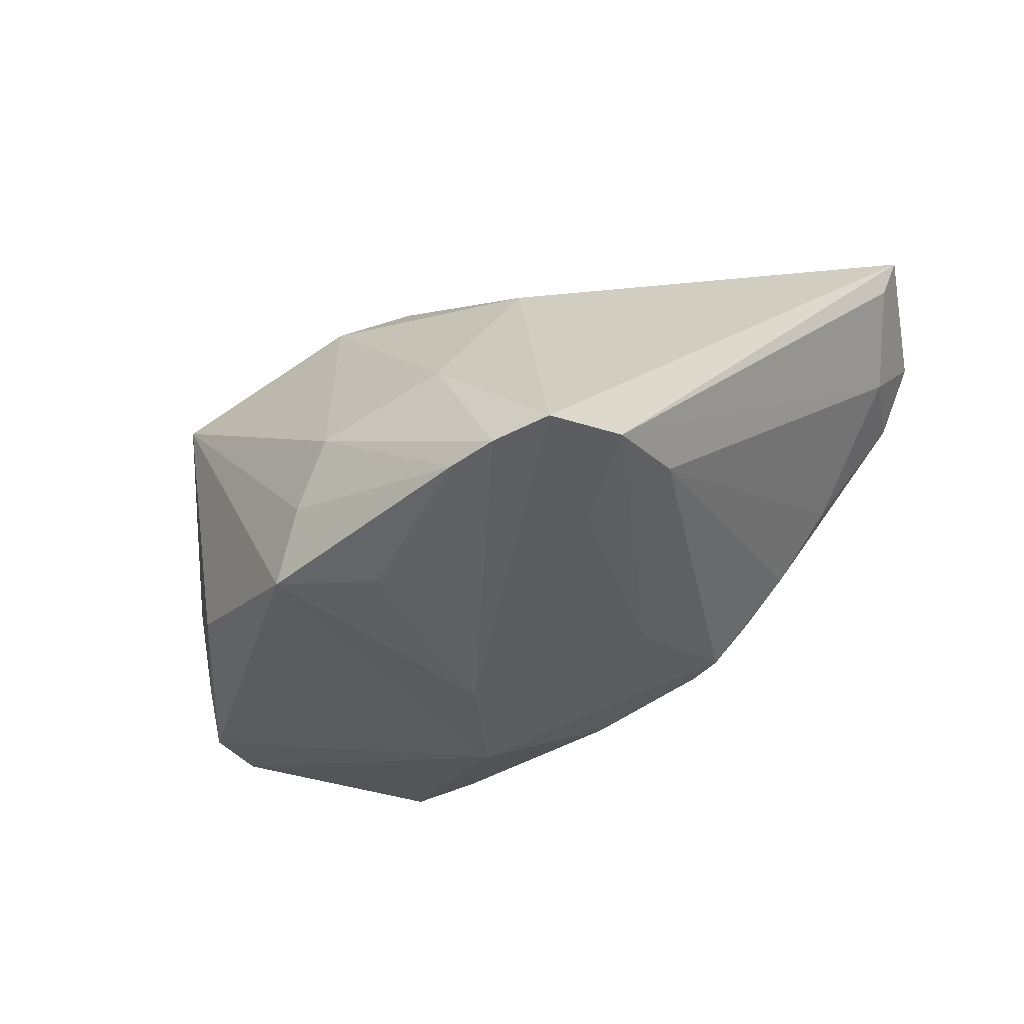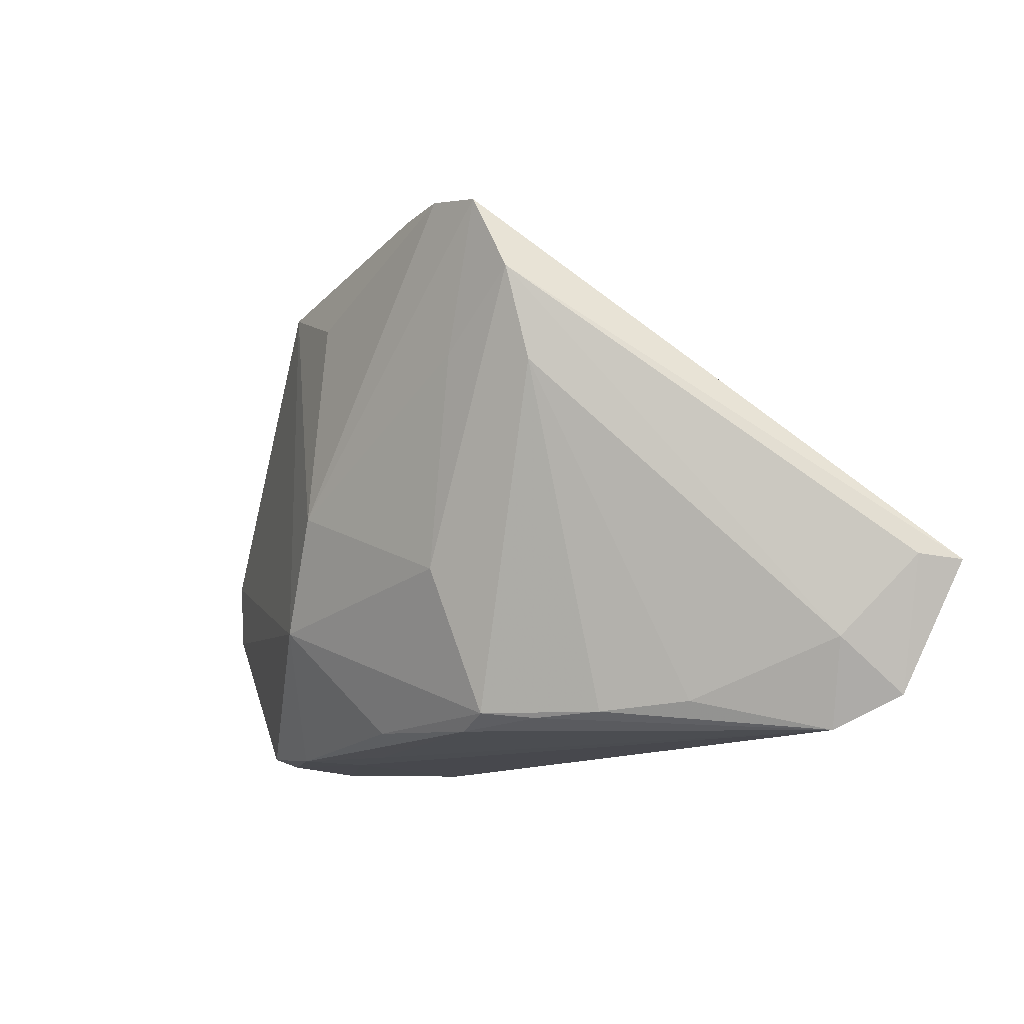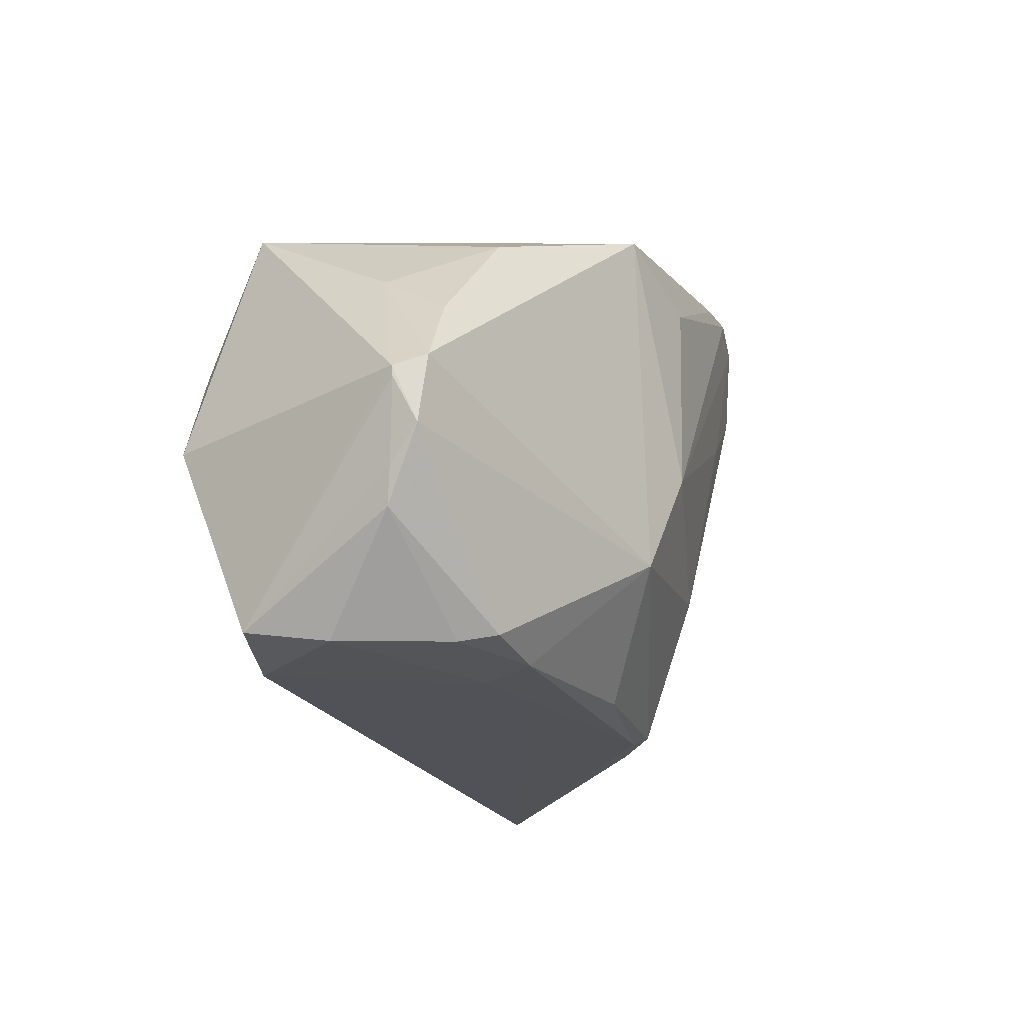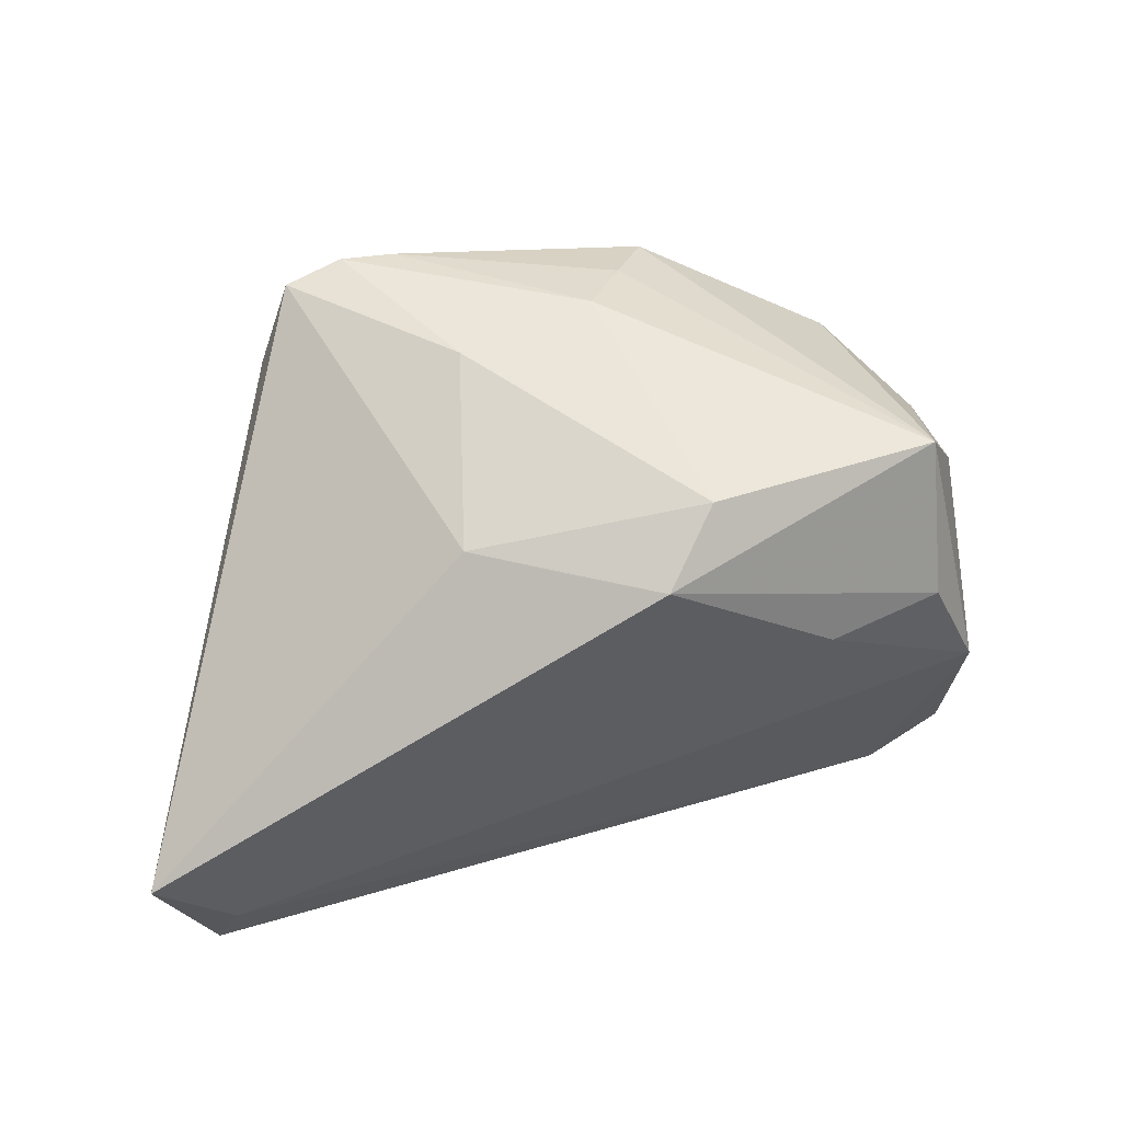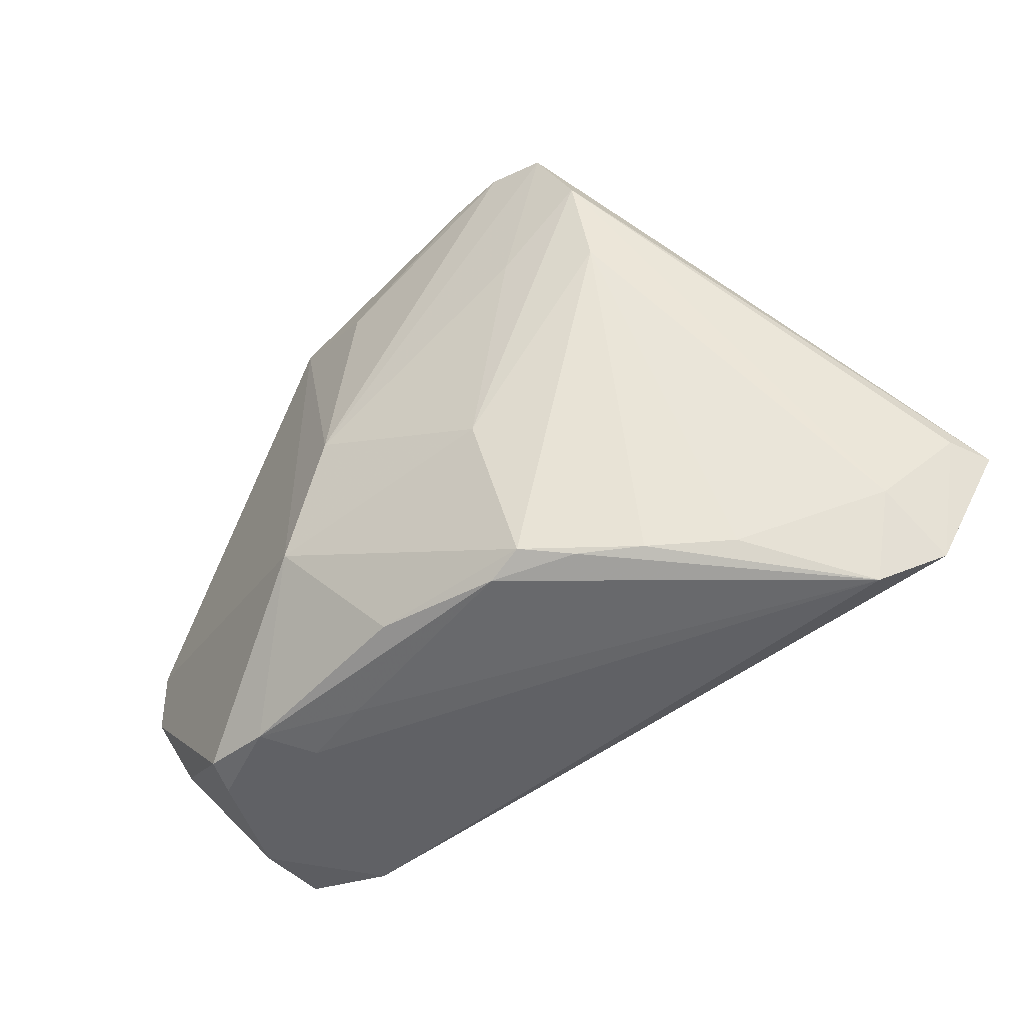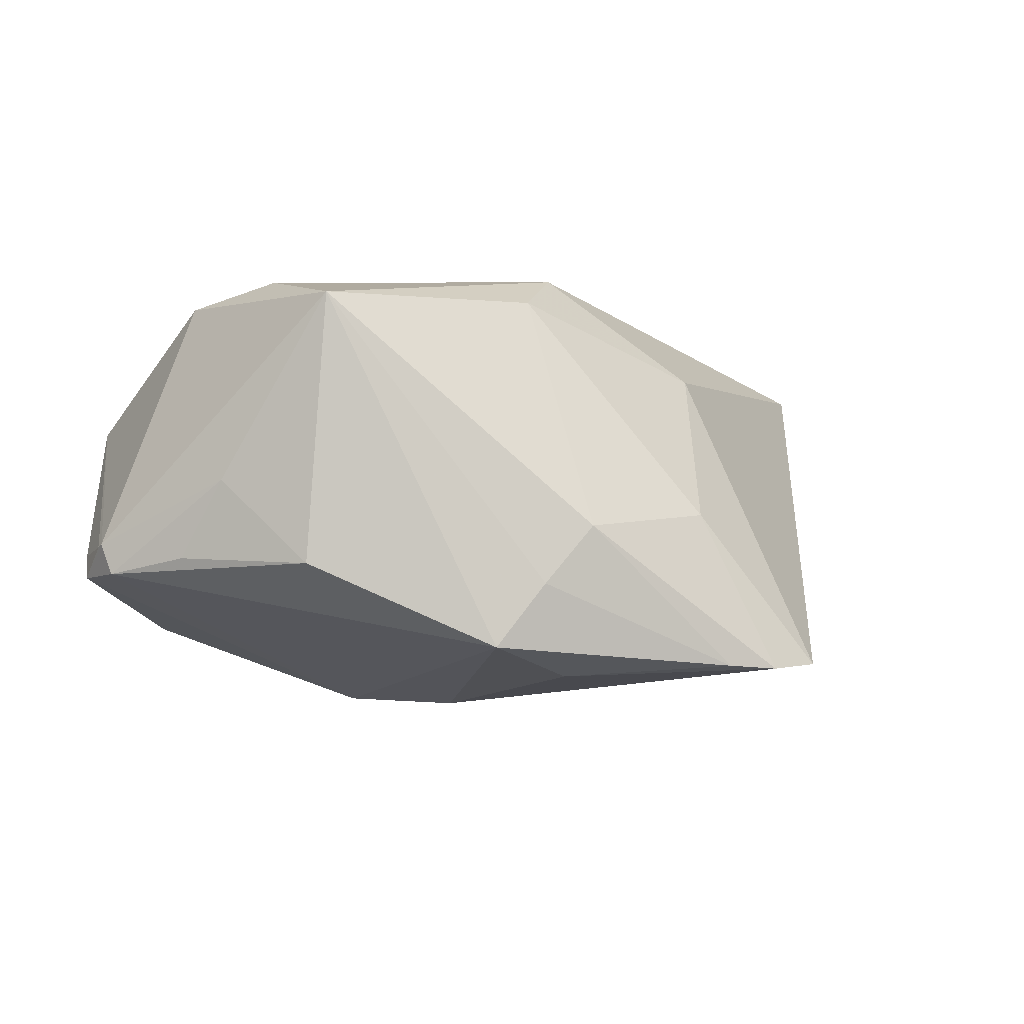
<metadata>
{"format":"obj","ext":"obj","renderer":"f3d","projection":"perspective","resolution":1024,"background":"white","views":[{"elev":-43.4,"azim":-144.7,"up":"+Z"},{"elev":-12.5,"azim":-123.2,"up":"+Y"},{"elev":-21.6,"azim":112.9,"up":"+Y"},{"elev":44.4,"azim":-15.9,"up":"+Y"},{"elev":-49.5,"azim":-136.3,"up":"+Y"},{"elev":-13.3,"azim":151.4,"up":"+Z"}]}
</metadata>
<code>
v 0.004972 0.01949 0.02774
v -0.05621 -0.01283 0.02241
v -0.05834 -0.01337 0.02774
v -0.0282 0.03211 -0.02431
v -0.02143 0.0136 -0.02362
v 0.03962 -0.03326 0.01557
v -0.01951 -0.03141 -0.009211
v 0.008256 -0.002962 -0.02774
v 0.01198 0.02633 0.02145
v -0.04875 -0.02341 0.026
v 0.03933 0.01874 -0.01487
v -0.03447 -0.02992 0.003738
v 0.01756 0.02818 -0.0251
v -0.02611 -0.03091 -0.004055
v 0.006488 0.03336 -0.009404
v -0.005344 0.02011 0.02214
v 0.05536 -0.02077 -0.008358
v 0.03101 -0.03319 -0.01537
v 0.04854 -0.03317 0.001987
v -0.00974 -0.03249 -0.01377
v 0.04053 0.02597 0.01831
v 0.05722 -0.003819 -0.01398
v -0.01082 0.03198 -0.005842
v 0.05042 -0.03145 0.01232
v -0.01443 -0.03064 -0.01423
v 0.004753 0.02287 -0.02712
v 0.05834 -0.006362 -0.01008
v 0.01658 -0.01737 -0.02586
v -0.04465 -0.0336 0.01799
v -0.03242 0.02257 -0.02217
v -0.03234 0.01112 -0.01878
v -0.05119 -0.02952 0.02381
v -0.04931 -0.02271 0.01554
v -0.01427 0.03302 -0.02569
v 0.02593 0.005981 0.02774
v 0.04031 -0.03222 -0.01549
v -0.01333 -0.01245 -0.02125
v 0.01225 0.03127 -0.01703
v 0.04826 0.0117 -0.003703
v -0.02096 0.0336 -0.02566
v 0.05092 0.00526 -0.01292
v 0.05689 -0.01646 -0.009274
v 0.0422 -0.033 -0.01106
v 0.04034 0.007625 0.02529
v 0.0276 -0.0336 -0.008337
v 0.05834 -0.005018 -0.00993
v 0.01826 -0.03338 -0.009997
v 0.05795 -0.01235 -0.0131
v 0.006185 -0.03153 -0.01689
v -0.01617 0.02097 0.01605
v 0.04663 -0.005676 0.02442
f 46 21 51
f 1 21 9
f 9 50 1
f 3 1 16
f 16 50 3
f 1 50 16
f 44 21 1
f 44 51 21
f 10 6 51
f 11 13 21
f 21 13 38
f 15 9 21
f 21 38 15
f 50 9 23
f 23 15 40
f 9 15 23
f 28 37 8
f 40 26 8
f 8 13 28
f 8 26 13
f 30 37 31
f 30 2 3
f 35 44 1
f 51 44 35
f 35 1 3
f 3 10 35
f 35 10 51
f 25 37 28
f 31 37 25
f 34 38 13
f 34 26 40
f 13 26 34
f 40 15 34
f 34 15 38
f 28 13 22
f 13 11 22
f 11 41 22
f 39 11 21
f 39 41 11
f 39 22 41
f 39 21 46
f 46 22 39
f 49 18 20
f 28 18 49
f 20 25 49
f 49 25 28
f 40 8 4
f 4 30 3
f 3 50 4
f 4 23 40
f 50 23 4
f 5 8 37
f 37 30 5
f 5 4 8
f 30 4 5
f 31 12 33
f 12 29 33
f 33 30 31
f 2 30 33
f 20 18 47
f 47 29 20
f 14 29 12
f 14 12 31
f 31 25 14
f 36 18 28
f 48 22 46
f 28 22 48
f 48 36 28
f 32 33 29
f 3 2 32
f 2 33 32
f 32 10 3
f 32 29 6
f 6 10 32
f 6 29 45
f 29 47 45
f 45 19 6
f 45 47 18
f 20 29 7
f 29 14 7
f 7 25 20
f 7 14 25
f 18 36 43
f 43 45 18
f 19 45 43
f 19 43 17
f 36 48 17
f 17 43 36
f 27 48 46
f 19 17 24
f 6 19 24
f 51 6 24
f 46 51 24
f 24 27 46
f 42 17 48
f 42 24 17
f 48 27 42
f 27 24 42

</code>
